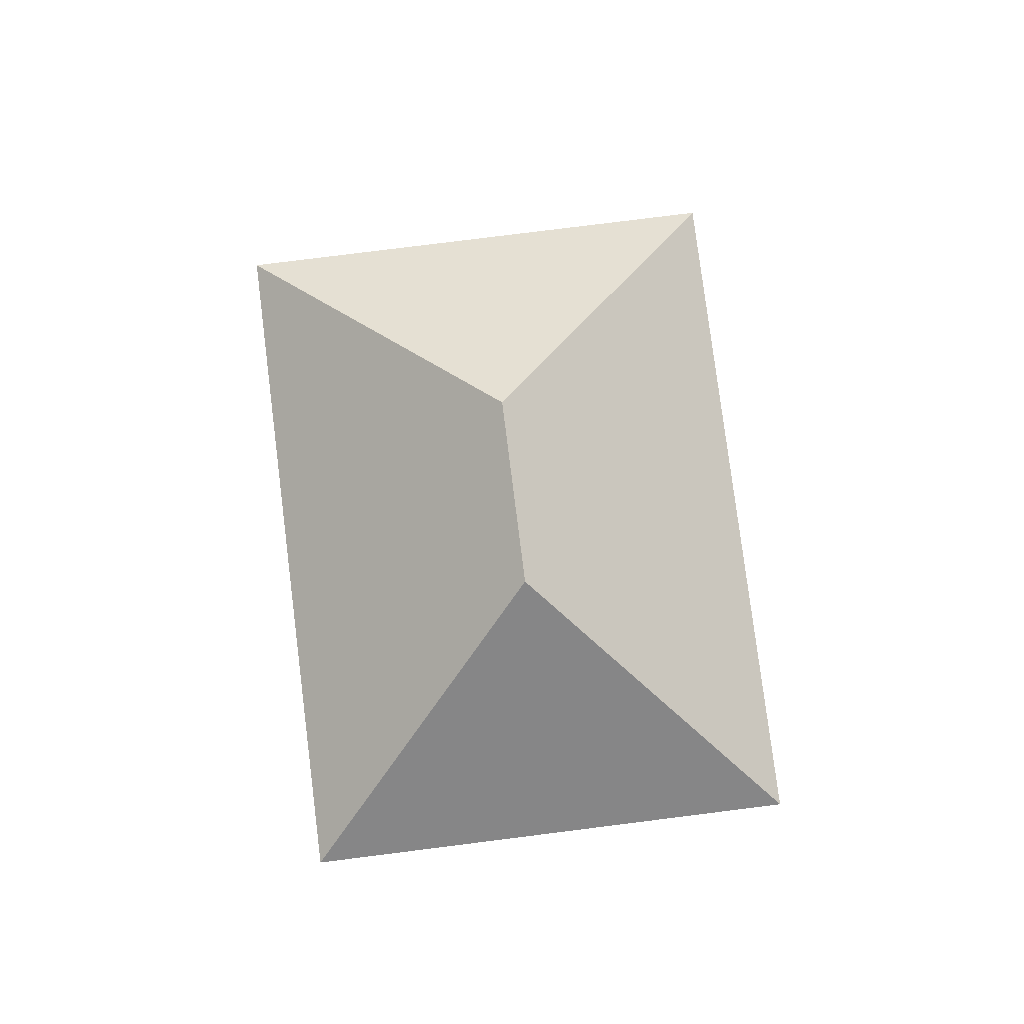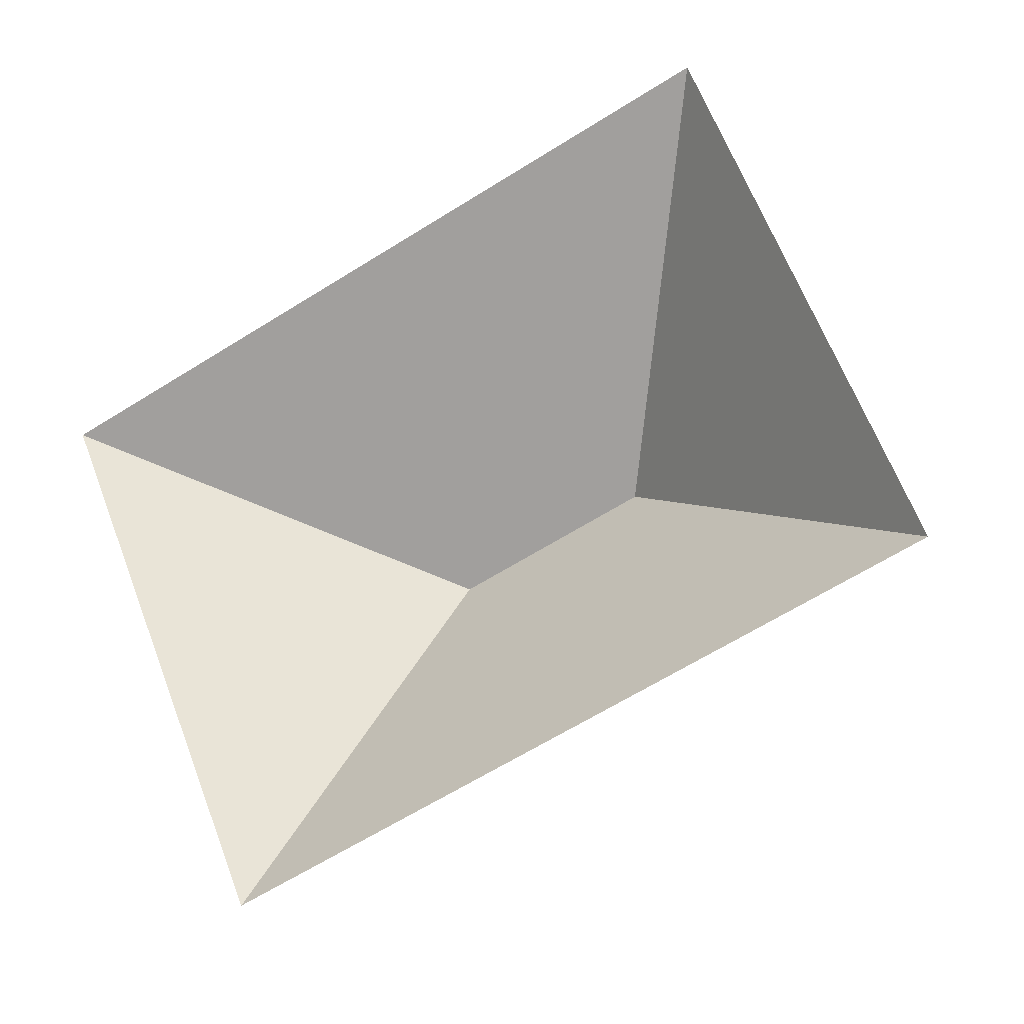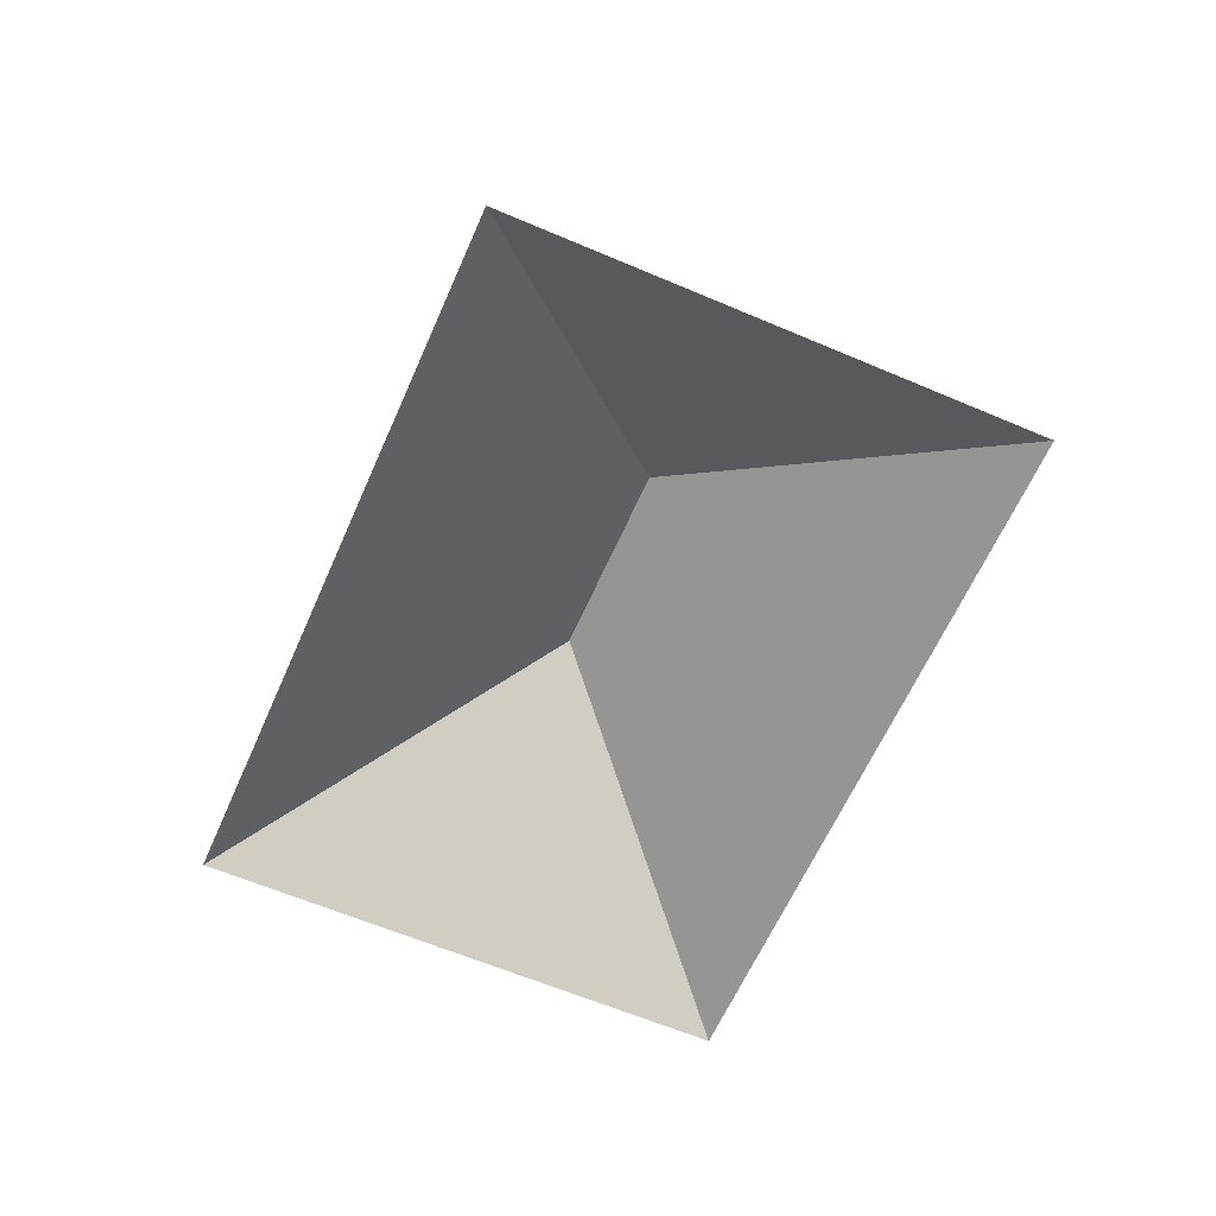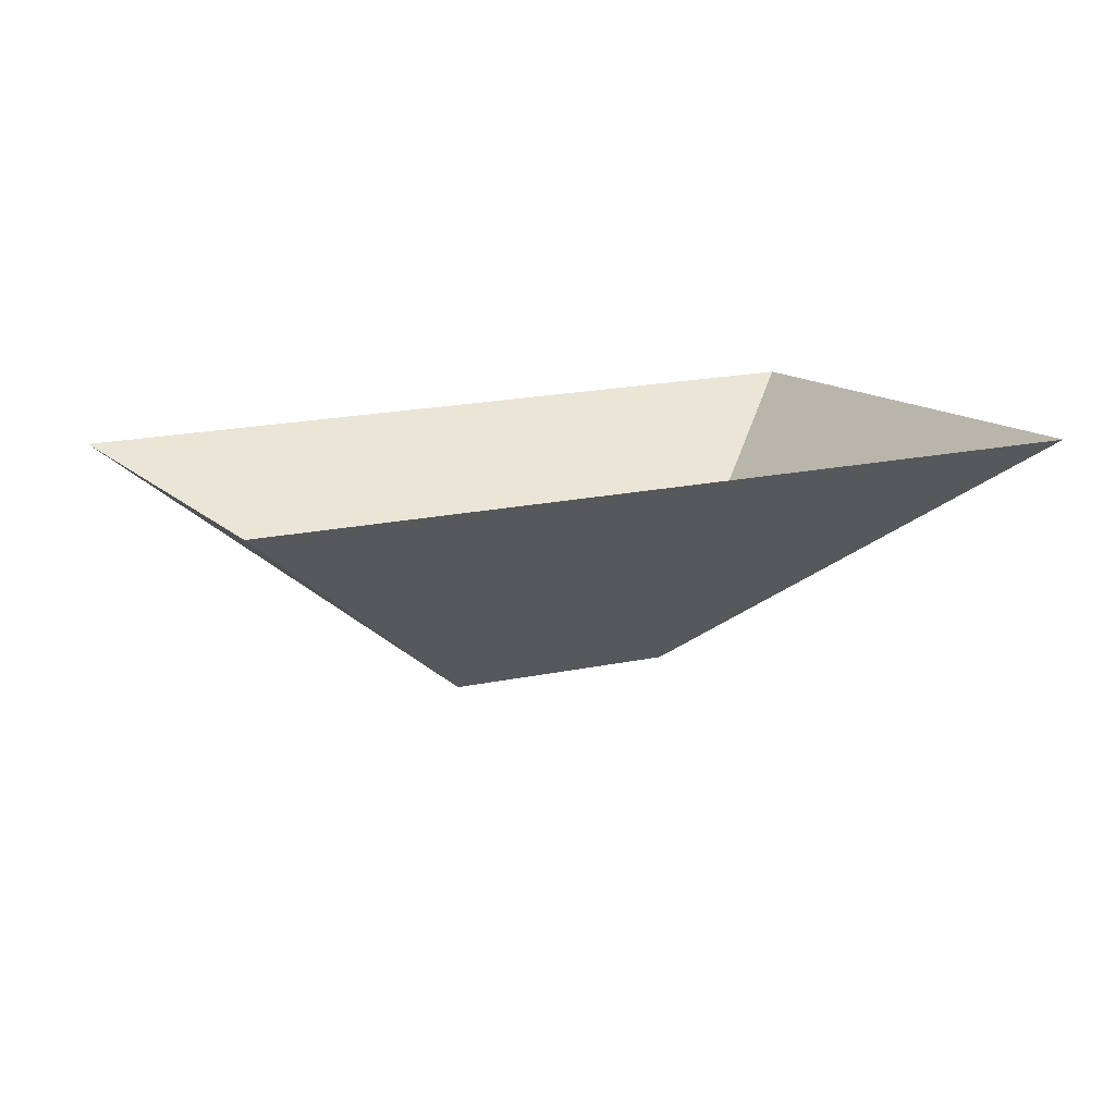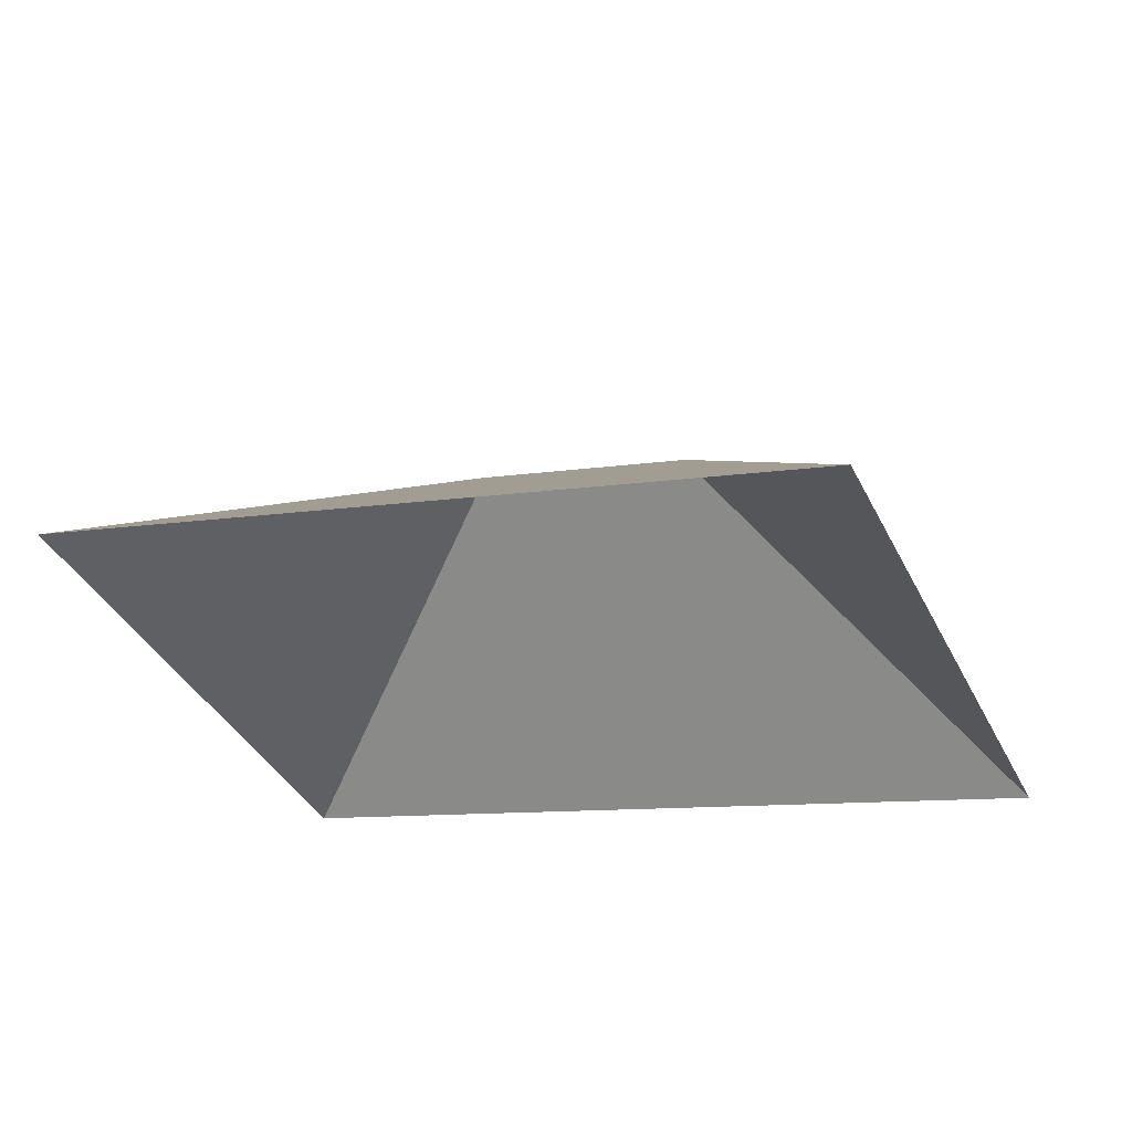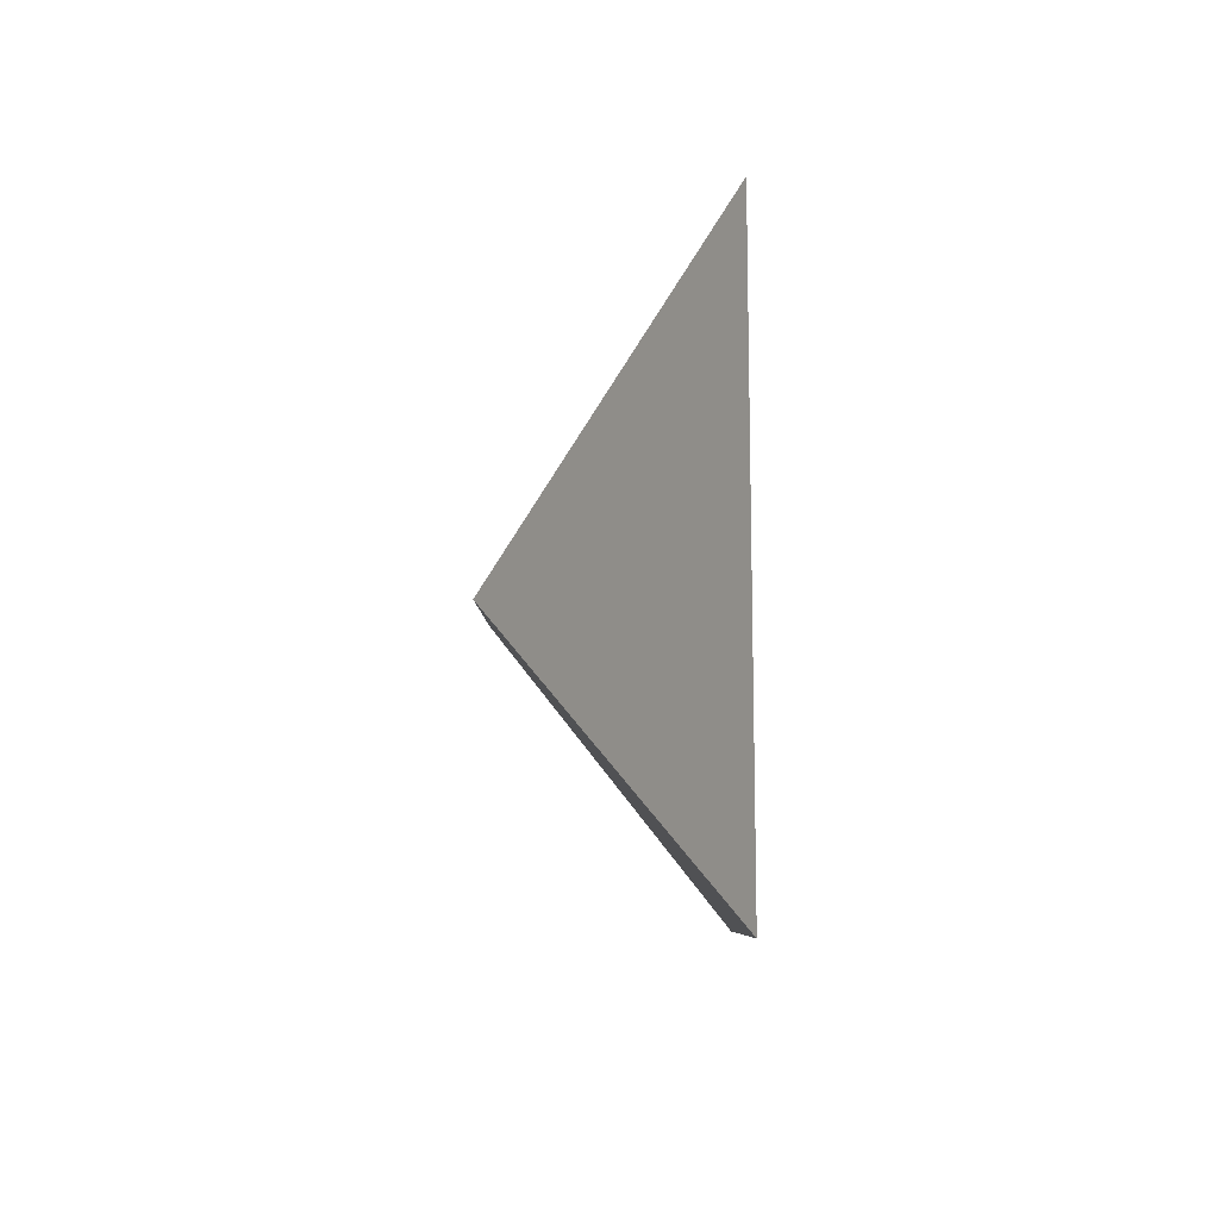
<metadata>
{"format":"obj","ext":"obj","renderer":"f3d","projection":"perspective","resolution":1024,"background":"white","views":[{"elev":79.6,"azim":60.1,"up":"+Y"},{"elev":-17.4,"azim":23.6,"up":"+Z"},{"elev":-61.5,"azim":43.7,"up":"+Y"},{"elev":-78.0,"azim":2.6,"up":"+Z"},{"elev":59.4,"azim":9.5,"up":"+Z"},{"elev":-29.0,"azim":-88.8,"up":"+Z"}]}
</metadata>
<code>
o CG10_500_042071_0010_roof
v 81.63 75 -268.9
v 13.21 75 -105.7
v 126.3 145 -155
v 187.1 145 -129.5
v 301.6 75 -176.6
v 233.2 75 -13.47
v 81.63 0 -268.9
v 13.21 0 -105.7
v 233.2 0 -13.47
v 301.6 0 -176.6
f 2 6 4 3
f 6 5 4
f 5 1 3 4
f 1 2 3

</code>
